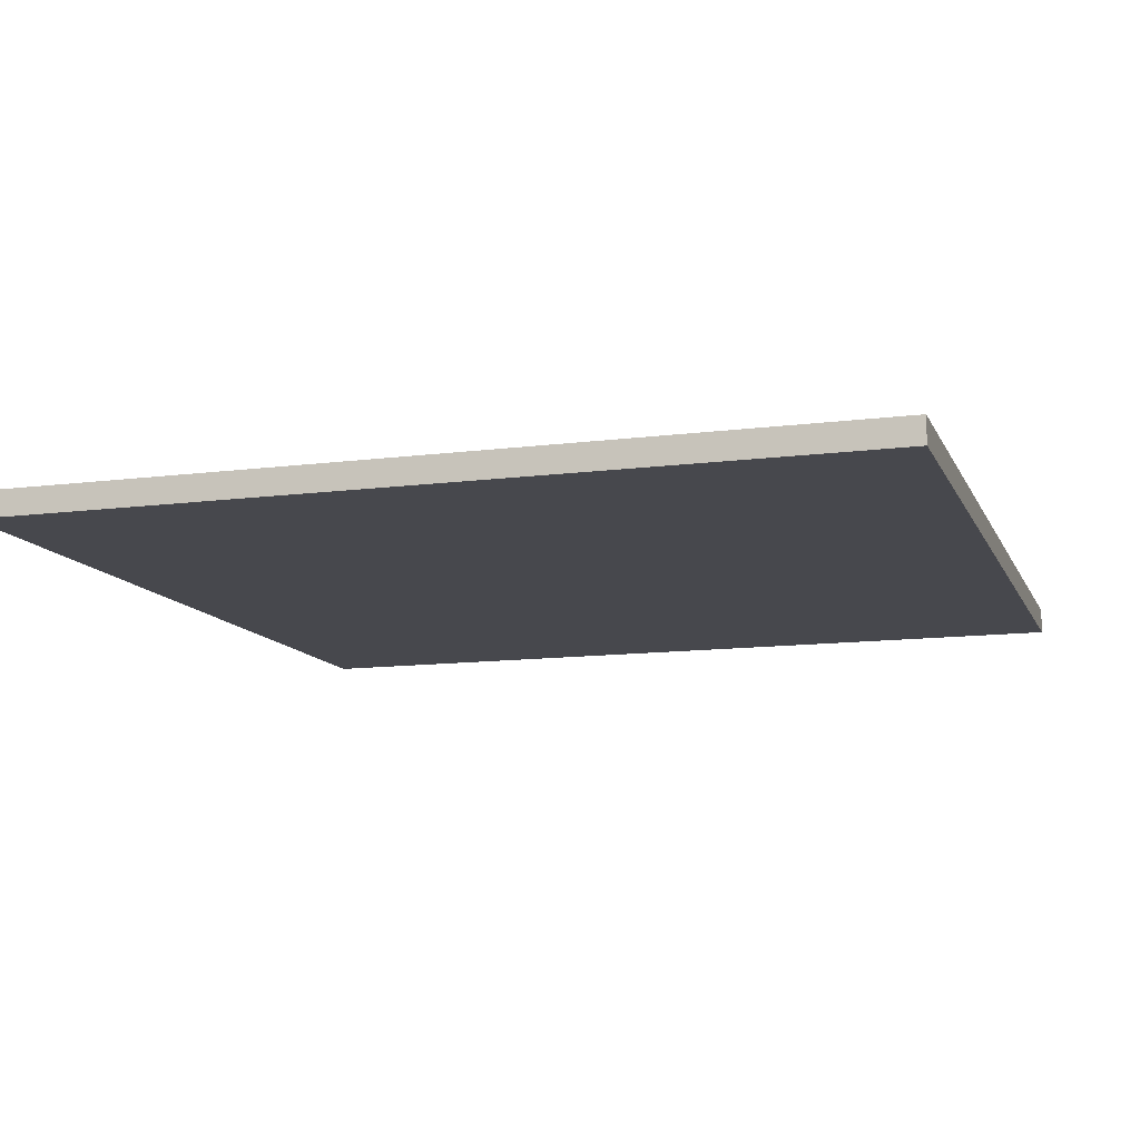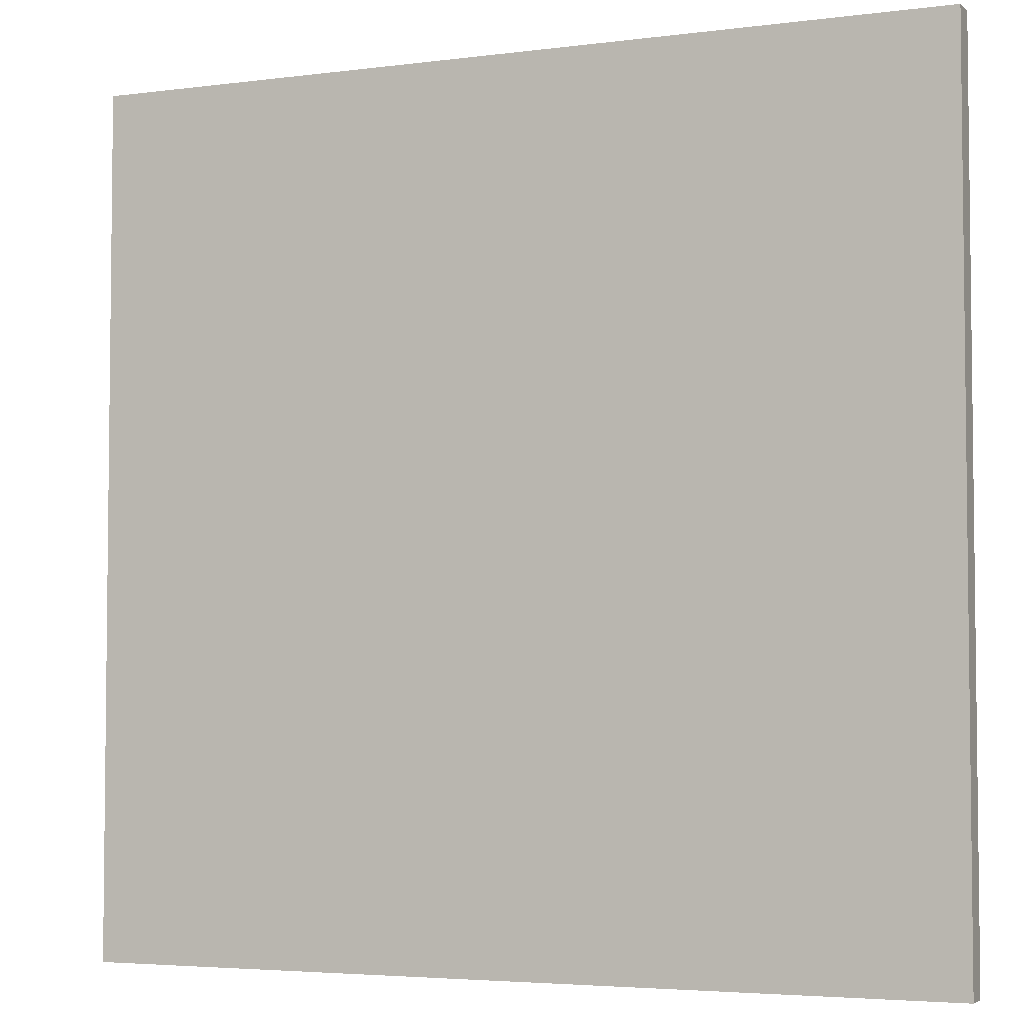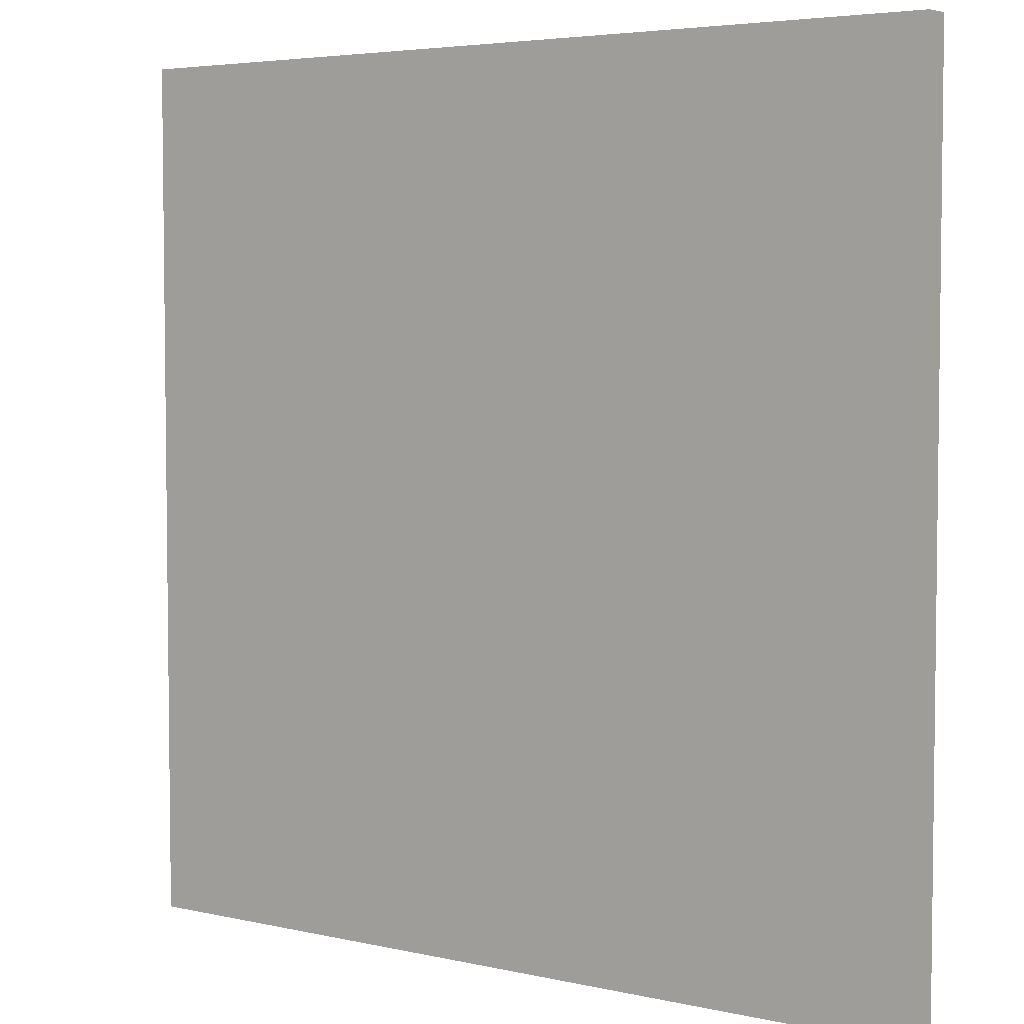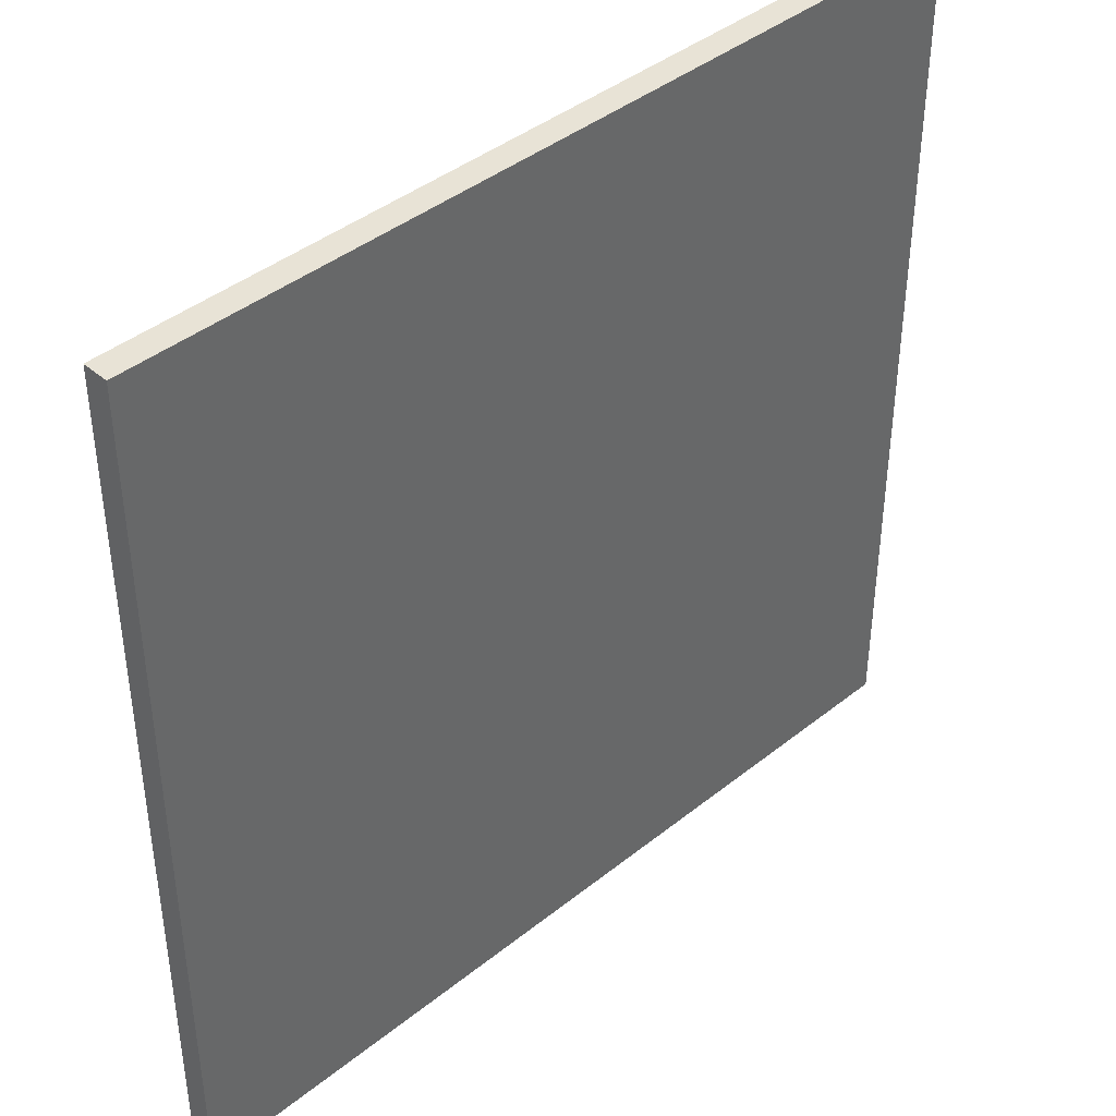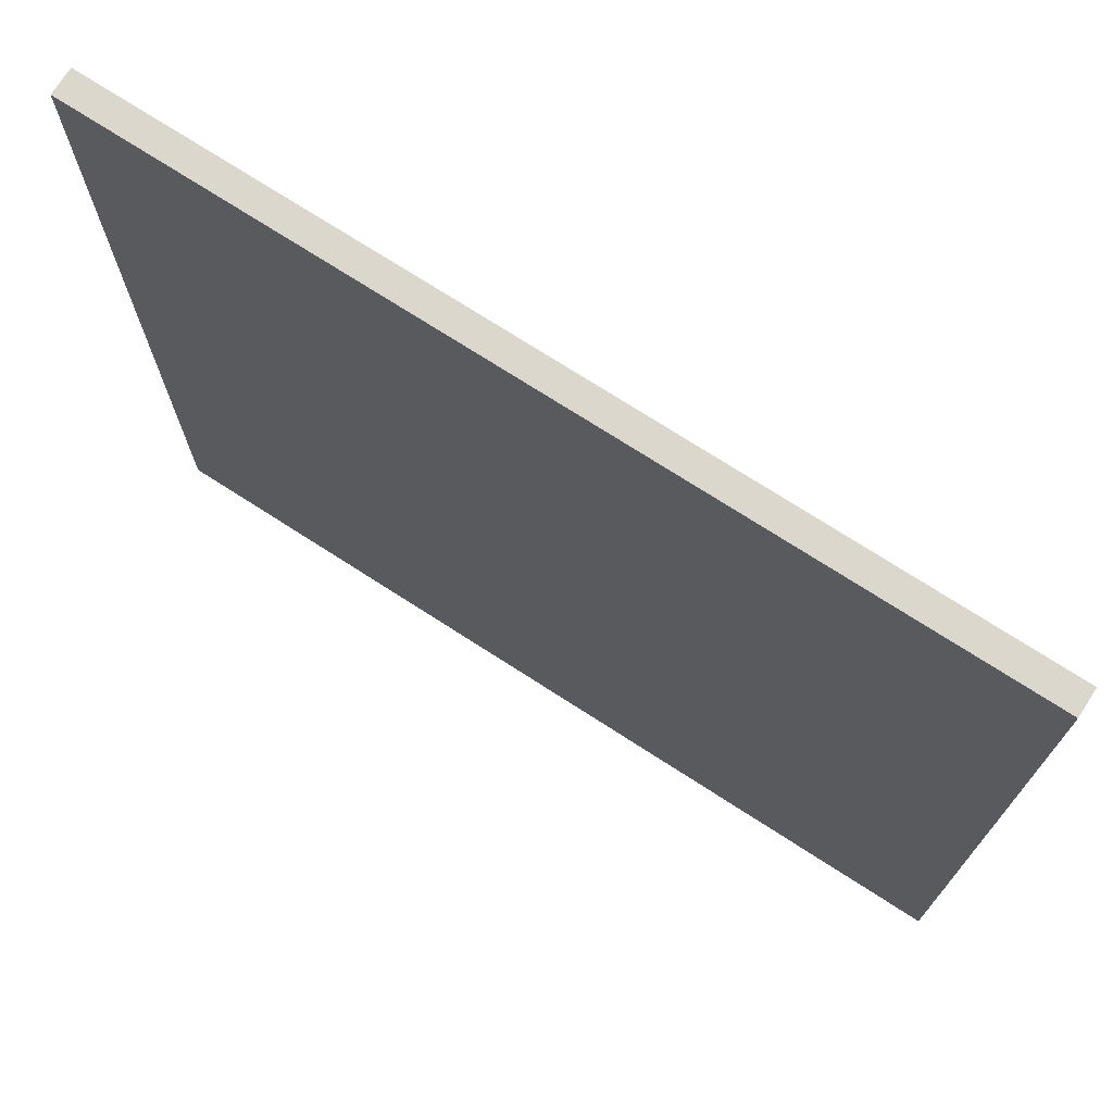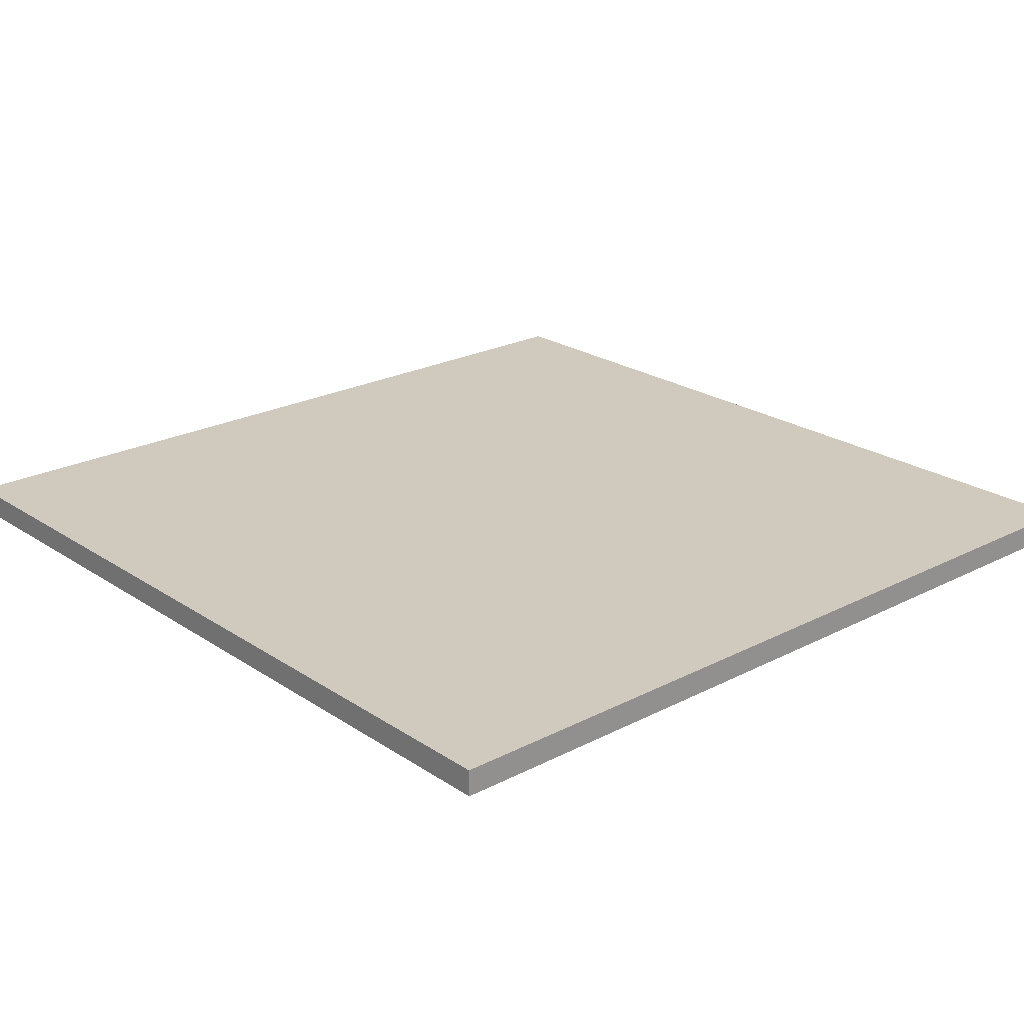
<metadata>
{"format":"obj","ext":"obj","renderer":"f3d","projection":"perspective","resolution":1024,"background":"white","views":[{"elev":-11.9,"azim":17.3,"up":"+Z"},{"elev":-4.2,"azim":-156.8,"up":"+Y"},{"elev":4.5,"azim":-143.7,"up":"+Y"},{"elev":41.5,"azim":136.0,"up":"+Y"},{"elev":73.3,"azim":-147.2,"up":"+Y"},{"elev":22.8,"azim":48.5,"up":"+Z"}]}
</metadata>
<code>
v -0.5 6.557e-10 0.015
v -0.5 -6.557e-10 -0.015
v 0.5 -6.557e-10 -0.015
v 0.5 6.557e-10 0.015
v -0.5 1 0.015
v -0.5 1 -0.015
v 0.5 1 -0.015
v 0.5 1 0.015
v -0.5 1 0.015
v -0.5 1 -0.015
v -0.5 1 -0.015
v -0.5 -6.557e-10 -0.015
v -0.5 -6.557e-10 -0.015
v -0.5 6.557e-10 0.015
v 0.5 1 -0.015
v 0.5 1 -0.015
v 0.5 -6.557e-10 -0.015
v 0.5 -6.557e-10 -0.015
v 0.5 1 0.015
v 0.5 6.557e-10 0.015
v -0.5 1 0.015
v -0.5 6.557e-10 0.015
v 0.5 1 0.015
v 0.5 6.557e-10 0.015
f 2 1 5 6
f 10 7 3 12
f 15 8 4 17
f 14 13 18 20
f 19 16 11 9
f 23 21 22 24

</code>
